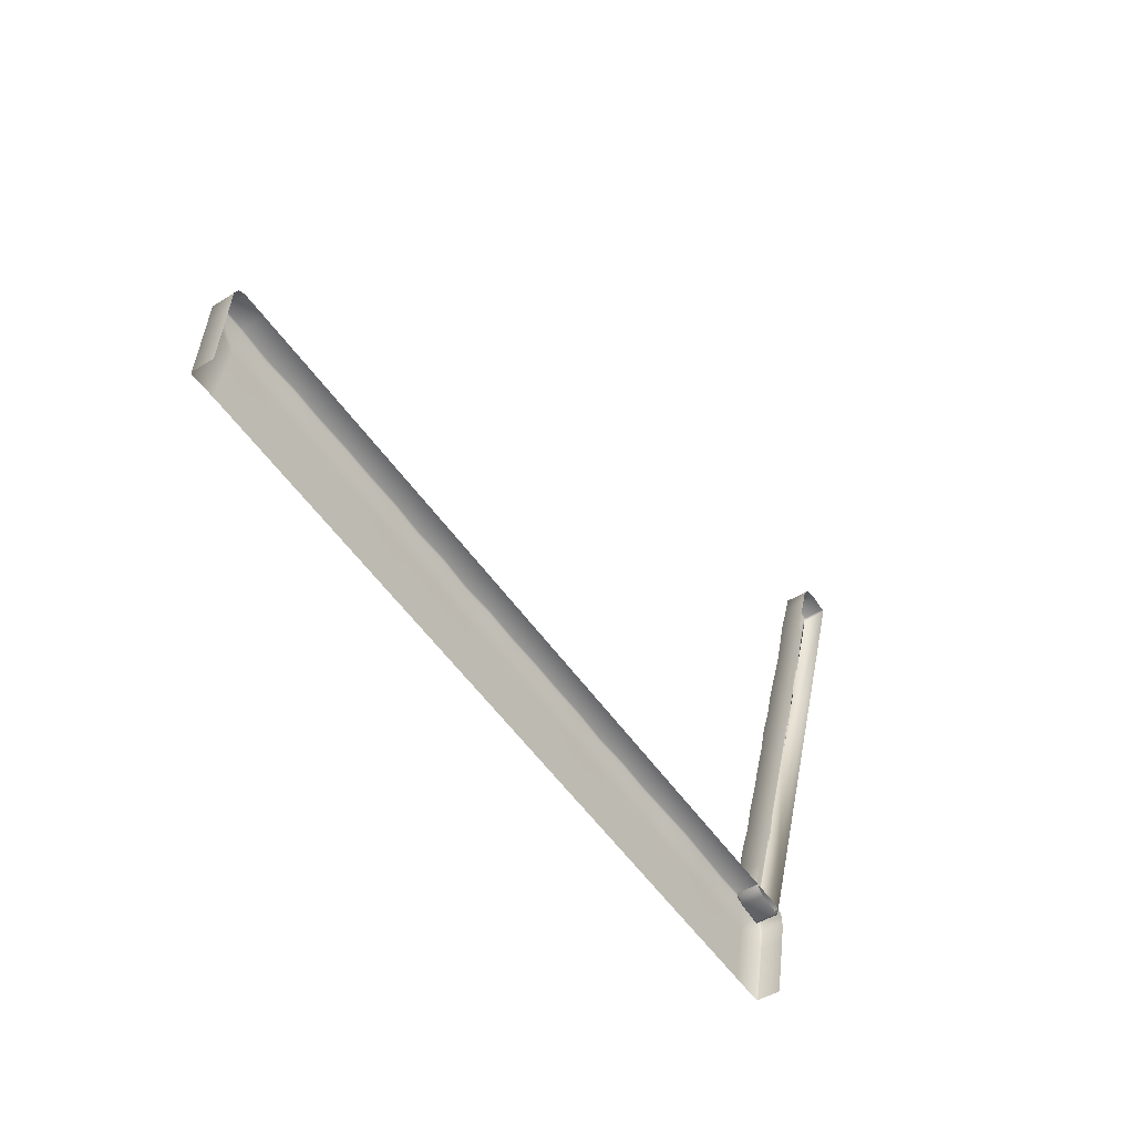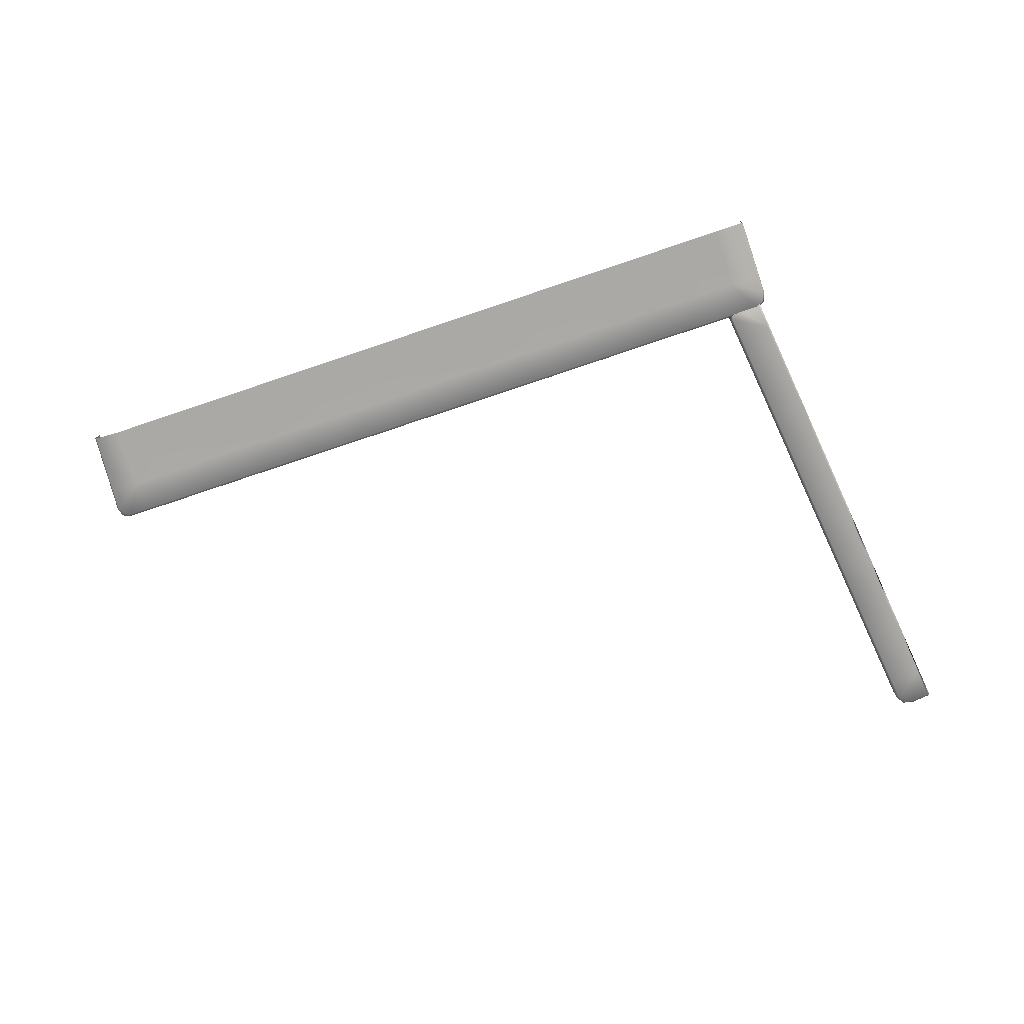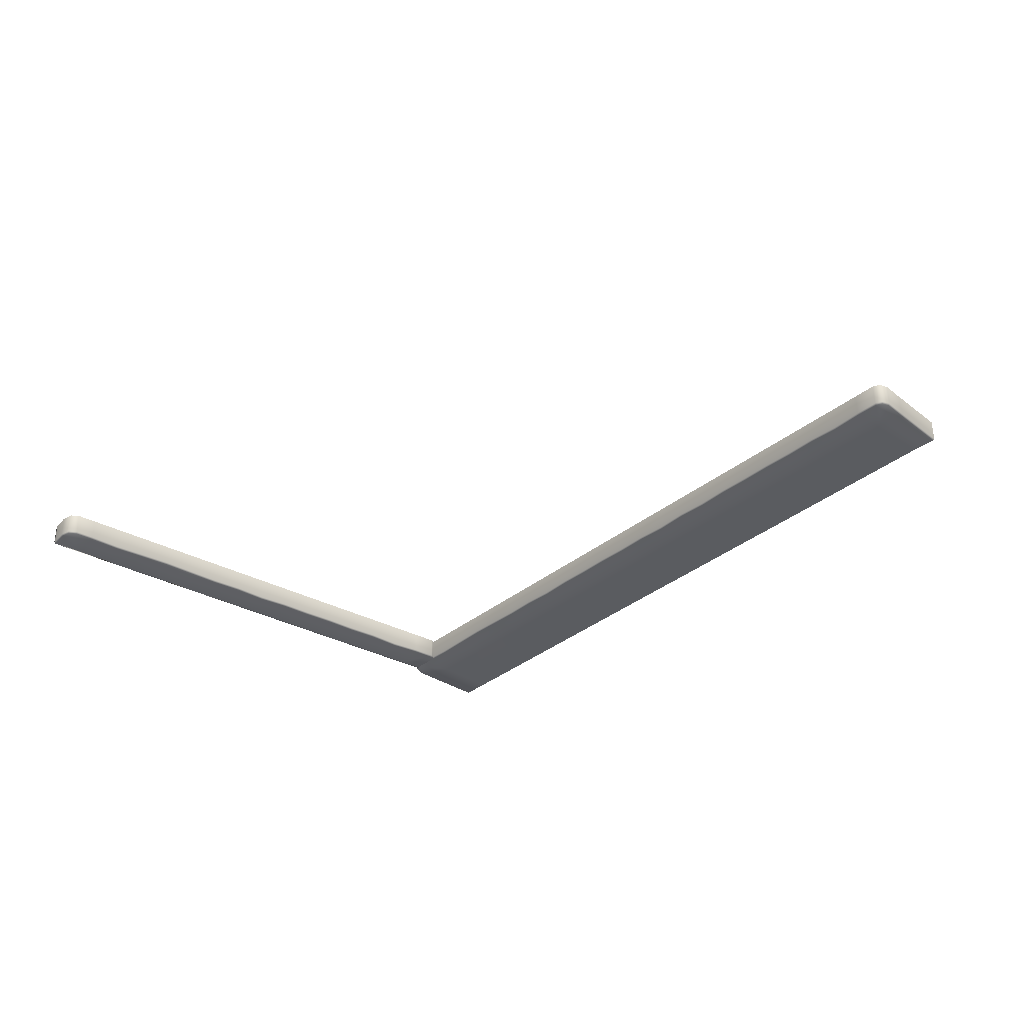
<metadata>
{"format":"obj","ext":"obj","renderer":"f3d","projection":"perspective","resolution":1024,"background":"white","views":[{"elev":-44.5,"azim":-53.8,"up":"+Y"},{"elev":-75.5,"azim":8.1,"up":"+Z"},{"elev":-34.3,"azim":-142.6,"up":"+Z"}]}
</metadata>
<code>
o _1WALL_tires01_01_003_Scene.764
v -1.478e+04 -1.036e+05 1.815
v -1.477e+04 -1.036e+05 -109.8
v -1.478e+04 -1.036e+05 -102.4
v -1.492e+04 -1.035e+05 -109.8
v -1.491e+04 -1.035e+05 -109.8
v -1.488e+04 -1.035e+05 -109.8
v -1.474e+04 -1.034e+05 -109.8
v -1.478e+04 -1.036e+05 -109.8
v -1.489e+04 -1.034e+05 -109.8
v -1.473e+04 -1.034e+05 -109.8
v -1.469e+04 -1.033e+05 -109.8
v -1.484e+04 -1.032e+05 -117
v -1.469e+04 -1.033e+05 -109.8
v -1.465e+04 -1.031e+05 -109.8
v -1.48e+04 -1.031e+05 -109.8
v -1.464e+04 -1.031e+05 -109.8
v -1.461e+04 -1.03e+05 -109.8
v -1.475e+04 -1.03e+05 -112.9
v -1.46e+04 -1.03e+05 -109.8
v -1.456e+04 -1.029e+05 -109.8
v -1.471e+04 -1.028e+05 -109.8
v -1.455e+04 -1.029e+05 -109.8
v -1.452e+04 -1.027e+05 -109.8
v -1.466e+04 -1.027e+05 -111.9
v -1.451e+04 -1.027e+05 -109.8
v -1.447e+04 -1.026e+05 -109.8
v -1.462e+04 -1.025e+05 -109.8
v -1.446e+04 -1.026e+05 -109.8
v -1.443e+04 -1.024e+05 -109.8
v -1.457e+04 -1.024e+05 -115.9
v -1.442e+04 -1.024e+05 -109.8
v -1.438e+04 -1.023e+05 -109.8
v -1.453e+04 -1.022e+05 -109.8
v -1.437e+04 -1.023e+05 -109.8
v -1.434e+04 -1.021e+05 -109.8
v -1.448e+04 -1.021e+05 -113.2
v -1.433e+04 -1.021e+05 -109.8
v -1.429e+04 -1.02e+05 -109.8
v -1.444e+04 -1.019e+05 -109.8
v -1.429e+04 -1.02e+05 -109.8
v -1.425e+04 -1.018e+05 -109.8
v -1.44e+04 -1.018e+05 -106.3
v -1.424e+04 -1.018e+05 -109.8
v -1.42e+04 -1.017e+05 -109.8
v -1.435e+04 -1.016e+05 -109.8
v -1.42e+04 -1.017e+05 -109.8
v -1.416e+04 -1.015e+05 -109.8
v -1.431e+04 -1.015e+05 -114.4
v -1.412e+04 -1.014e+05 -109.8
v -1.415e+04 -1.015e+05 -109.8
v -1.426e+04 -1.013e+05 -109.8
v -1.411e+04 -1.014e+05 -109.8
v -1.424e+04 -1.013e+05 -109.8
v -1.407e+04 -1.013e+05 -109.8
v -1.407e+04 -1.013e+05 -109.8
v -1.416e+04 -1.012e+05 -109.8
v -1.421e+04 -1.012e+05 -109.8
v -1.406e+04 -1.013e+05 -102.4
v -1.407e+04 -1.012e+05 -102.4
v -1.406e+04 -1.013e+05 1.815
v -1.407e+04 -1.012e+05 1.815
v -1.416e+04 -1.012e+05 1.815
v -1.416e+04 -1.012e+05 -102.4
v -1.421e+04 -1.012e+05 -102.4
v -1.421e+04 -1.012e+05 1.815
v -1.424e+04 -1.013e+05 -102.4
v -1.424e+04 -1.013e+05 1.815
v -1.427e+04 -1.013e+05 1.815
v -1.427e+04 -1.013e+05 -102.4
v -1.431e+04 -1.015e+05 1.815
v -1.431e+04 -1.015e+05 -107
v -1.436e+04 -1.016e+05 -102.4
v -1.436e+04 -1.016e+05 1.815
v -1.44e+04 -1.018e+05 -98.93
v -1.44e+04 -1.018e+05 1.815
v -1.445e+04 -1.019e+05 1.815
v -1.445e+04 -1.019e+05 -102.4
v -1.449e+04 -1.021e+05 1.815
v -1.449e+04 -1.021e+05 -105.9
v -1.454e+04 -1.022e+05 -102.4
v -1.454e+04 -1.022e+05 1.815
v -1.458e+04 -1.024e+05 1.815
v -1.458e+04 -1.024e+05 -108.5
v -1.463e+04 -1.025e+05 -102.4
v -1.463e+04 -1.025e+05 1.815
v -1.467e+04 -1.027e+05 1.815
v -1.467e+04 -1.027e+05 -104.6
v -1.472e+04 -1.028e+05 -102.4
v -1.472e+04 -1.028e+05 1.815
v -1.476e+04 -1.03e+05 1.815
v -1.476e+04 -1.03e+05 -105.6
v -1.48e+04 -1.031e+05 -102.4
v -1.48e+04 -1.031e+05 1.815
v -1.485e+04 -1.032e+05 1.815
v -1.485e+04 -1.032e+05 -109.6
v -1.489e+04 -1.034e+05 -102.4
v -1.489e+04 -1.034e+05 1.815
v -1.493e+04 -1.035e+05 1.815
v -1.493e+04 -1.035e+05 -102.4
v -1.492e+04 -1.035e+05 -102.4
v -1.492e+04 -1.035e+05 1.815
v -1.489e+04 -1.036e+05 -102.4
v -1.489e+04 -1.036e+05 1.815
v -1.478e+04 -1.036e+05 1.815
v -1.478e+04 -1.036e+05 -102.4
v -1.698e+04 -1.031e+05 -109.8
v -1.7e+04 -1.033e+05 -109.8
v -1.685e+04 -1.033e+05 -109.8
v -1.683e+04 -1.032e+05 -117
v -1.67e+04 -1.033e+05 -109.8
v -1.668e+04 -1.032e+05 -109.8
v -1.655e+04 -1.034e+05 -109.8
v -1.653e+04 -1.032e+05 -112.9
v -1.64e+04 -1.034e+05 -109.8
v -1.638e+04 -1.033e+05 -109.8
v -1.625e+04 -1.034e+05 -109.8
v -1.623e+04 -1.033e+05 -111.9
v -1.61e+04 -1.035e+05 -109.8
v -1.608e+04 -1.033e+05 -109.8
v -1.595e+04 -1.035e+05 -109.8
v -1.593e+04 -1.033e+05 -115.9
v -1.58e+04 -1.035e+05 -109.8
v -1.578e+04 -1.034e+05 -109.8
v -1.565e+04 -1.035e+05 -109.8
v -1.563e+04 -1.034e+05 -113.2
v -1.55e+04 -1.036e+05 -109.8
v -1.548e+04 -1.034e+05 -109.8
v -1.535e+04 -1.036e+05 -109.8
v -1.532e+04 -1.034e+05 -106.3
v -1.52e+04 -1.036e+05 -109.8
v -1.517e+04 -1.035e+05 -109.8
v -1.505e+04 -1.037e+05 -109.8
v -1.502e+04 -1.035e+05 -114.4
v -1.49e+04 -1.037e+05 -109.8
v -1.487e+04 -1.035e+05 -109.8
v -1.479e+04 -1.035e+05 -109.8
v -1.475e+04 -1.036e+05 -109.8
v -1.475e+04 -1.036e+05 -109.8
v -1.476e+04 -1.037e+05 -109.8
v -1.682e+04 -1.032e+05 1.814
v -1.697e+04 -1.031e+05 1.814
v -1.697e+04 -1.031e+05 -102.5
v -1.682e+04 -1.032e+05 -109.6
v -1.667e+04 -1.032e+05 -102.4
v -1.667e+04 -1.032e+05 1.814
v -1.652e+04 -1.032e+05 1.814
v -1.652e+04 -1.032e+05 -105.6
v -1.637e+04 -1.032e+05 -102.4
v -1.637e+04 -1.032e+05 1.814
v -1.622e+04 -1.033e+05 1.814
v -1.622e+04 -1.033e+05 -104.6
v -1.607e+04 -1.033e+05 -102.4
v -1.607e+04 -1.033e+05 1.814
v -1.592e+04 -1.033e+05 1.814
v -1.592e+04 -1.033e+05 -108.5
v -1.577e+04 -1.034e+05 -102.4
v -1.577e+04 -1.034e+05 1.814
v -1.562e+04 -1.034e+05 1.815
v -1.562e+04 -1.034e+05 -105.9
v -1.547e+04 -1.034e+05 -102.4
v -1.547e+04 -1.034e+05 1.815
v -1.532e+04 -1.034e+05 -98.93
v -1.532e+04 -1.034e+05 1.815
v -1.517e+04 -1.035e+05 1.815
v -1.517e+04 -1.035e+05 -102.4
v -1.502e+04 -1.035e+05 1.815
v -1.502e+04 -1.035e+05 -107
v -1.487e+04 -1.035e+05 -102.4
v -1.487e+04 -1.035e+05 1.815
v -1.478e+04 -1.035e+05 -102.4
v -1.478e+04 -1.035e+05 1.815
v -1.475e+04 -1.036e+05 1.815
v -1.475e+04 -1.036e+05 -102.4
v -1.474e+04 -1.036e+05 1.815
v -1.474e+04 -1.036e+05 -102.4
v -1.475e+04 -1.037e+05 -102.4
v -1.475e+04 -1.037e+05 1.815
v -1.478e+04 -1.038e+05 1.815
v -1.478e+04 -1.038e+05 -102.4
v -1.481e+04 -1.04e+05 1.815
v -1.479e+04 -1.038e+05 -109.8
v -1.481e+04 -1.04e+05 -102.4
v -1.482e+04 -1.04e+05 -109.8
v -1.828e+04 -1.029e+05 -109.8
v -1.831e+04 -1.029e+05 -109.8
v -1.833e+04 -1.029e+05 -109.8
v -1.821e+04 -1.031e+05 -109.8
v -1.834e+04 -1.03e+05 -109.8
v -1.818e+04 -1.029e+05 -109.8
v -1.806e+04 -1.031e+05 -109.8
v -1.803e+04 -1.029e+05 -117
v -1.791e+04 -1.031e+05 -109.8
v -1.788e+04 -1.03e+05 -109.8
v -1.776e+04 -1.032e+05 -109.8
v -1.773e+04 -1.03e+05 -112.9
v -1.761e+04 -1.032e+05 -109.8
v -1.758e+04 -1.03e+05 -109.8
v -1.746e+04 -1.032e+05 -109.8
v -1.743e+04 -1.031e+05 -111.9
v -1.731e+04 -1.032e+05 -109.8
v -1.728e+04 -1.031e+05 -109.8
v -1.716e+04 -1.033e+05 -109.8
v -1.713e+04 -1.031e+05 -115.9
v -1.835e+04 -1.03e+05 -102.5
v -1.834e+04 -1.029e+05 -102.5
v -1.835e+04 -1.03e+05 1.814
v -1.834e+04 -1.029e+05 1.814
v -1.832e+04 -1.029e+05 1.814
v -1.832e+04 -1.029e+05 -102.5
v -1.828e+04 -1.029e+05 1.814
v -1.828e+04 -1.029e+05 -102.5
v -1.818e+04 -1.029e+05 -102.5
v -1.818e+04 -1.029e+05 1.814
v -1.803e+04 -1.029e+05 1.814
v -1.803e+04 -1.029e+05 -109.6
v -1.788e+04 -1.03e+05 -102.5
v -1.788e+04 -1.03e+05 1.814
v -1.773e+04 -1.03e+05 1.814
v -1.773e+04 -1.03e+05 -105.6
v -1.758e+04 -1.03e+05 -102.5
v -1.758e+04 -1.03e+05 1.814
v -1.743e+04 -1.031e+05 1.814
v -1.743e+04 -1.031e+05 -104.6
v -1.728e+04 -1.031e+05 -102.5
v -1.728e+04 -1.031e+05 1.814
v -1.713e+04 -1.031e+05 1.814
v -1.713e+04 -1.031e+05 -108.5
v -1.837e+04 -1.032e+05 1.814
v -1.837e+04 -1.032e+05 -102.5
v -1.836e+04 -1.032e+05 -109.8
v -1.823e+04 -1.032e+05 -109.8
v -1.808e+04 -1.032e+05 -109.8
v -1.793e+04 -1.033e+05 -109.8
v -1.778e+04 -1.033e+05 -109.8
v -1.763e+04 -1.033e+05 -109.8
v -1.748e+04 -1.033e+05 -109.8
v -1.733e+04 -1.034e+05 -109.8
v -1.718e+04 -1.034e+05 -109.8
v -1.703e+04 -1.034e+05 -109.8
v -1.688e+04 -1.035e+05 -109.8
v -1.673e+04 -1.035e+05 -109.8
v -1.658e+04 -1.035e+05 -109.8
v -1.643e+04 -1.035e+05 -109.8
v -1.628e+04 -1.036e+05 -109.8
v -1.613e+04 -1.036e+05 -109.8
v -1.598e+04 -1.036e+05 -109.8
v -1.583e+04 -1.037e+05 -109.8
v -1.568e+04 -1.037e+05 -109.8
v -1.553e+04 -1.037e+05 -109.8
v -1.538e+04 -1.037e+05 -109.8
v -1.523e+04 -1.038e+05 -109.8
v -1.508e+04 -1.038e+05 -109.8
v -1.493e+04 -1.038e+05 -109.8
v -1.496e+04 -1.04e+05 -109.8
v -1.511e+04 -1.039e+05 -109.8
v -1.526e+04 -1.039e+05 -109.8
v -1.541e+04 -1.039e+05 -109.8
v -1.556e+04 -1.039e+05 -109.8
v -1.571e+04 -1.038e+05 -109.8
v -1.586e+04 -1.038e+05 -109.8
v -1.601e+04 -1.038e+05 -109.8
v -1.616e+04 -1.037e+05 -109.8
v -1.631e+04 -1.037e+05 -109.8
v -1.646e+04 -1.037e+05 -109.8
v -1.661e+04 -1.037e+05 -109.8
v -1.676e+04 -1.036e+05 -109.8
v -1.691e+04 -1.036e+05 -109.8
v -1.706e+04 -1.036e+05 -109.8
v -1.721e+04 -1.036e+05 -109.8
v -1.736e+04 -1.035e+05 -109.8
v -1.751e+04 -1.035e+05 -109.8
v -1.766e+04 -1.035e+05 -109.8
v -1.781e+04 -1.034e+05 -109.8
v -1.796e+04 -1.034e+05 -109.8
v -1.811e+04 -1.034e+05 -109.8
v -1.826e+04 -1.034e+05 -109.8
v -1.838e+04 -1.033e+05 -109.8
v -1.838e+04 -1.033e+05 -102.5
v -1.838e+04 -1.033e+05 1.814
f 1 3 2
f 4 6 5
f 6 4 7
f 6 7 8
f 7 2 8
f 4 9 7
f 2 7 10
f 9 11 7
f 11 10 7
f 11 9 12
f 10 11 13
f 12 14 11
f 14 13 11
f 14 12 15
f 13 14 16
f 15 17 14
f 17 16 14
f 17 15 18
f 16 17 19
f 18 20 17
f 20 19 17
f 20 18 21
f 19 20 22
f 21 23 20
f 23 22 20
f 23 21 24
f 22 23 25
f 24 26 23
f 26 25 23
f 26 24 27
f 25 26 28
f 27 29 26
f 29 28 26
f 29 27 30
f 28 29 31
f 30 32 29
f 32 31 29
f 32 30 33
f 31 32 34
f 33 35 32
f 35 34 32
f 35 33 36
f 34 35 37
f 36 38 35
f 38 37 35
f 38 36 39
f 37 38 40
f 39 41 38
f 41 40 38
f 41 39 42
f 40 41 43
f 42 44 41
f 44 43 41
f 44 42 45
f 43 44 46
f 45 47 44
f 47 46 44
f 47 45 48
f 48 49 47
f 46 47 50
f 49 50 47
f 49 48 51
f 50 49 52
f 53 49 51
f 54 52 49
f 52 54 55
f 49 56 54
f 53 56 49
f 56 53 57
f 55 54 58
f 54 59 58
f 60 58 59
f 59 61 60
f 56 59 54
f 59 62 61
f 59 56 63
f 63 62 59
f 57 63 56
f 62 63 64
f 63 57 64
f 64 65 62
f 53 64 57
f 65 64 66
f 64 53 66
f 66 67 65
f 66 68 67
f 69 66 53
f 69 68 66
f 69 53 51
f 48 69 51
f 69 70 68
f 69 48 71
f 71 70 69
f 45 71 48
f 72 70 71
f 71 45 72
f 70 72 73
f 42 72 45
f 74 73 72
f 72 42 74
f 73 74 75
f 39 74 42
f 74 76 75
f 74 39 77
f 77 76 74
f 36 77 39
f 77 78 76
f 77 36 79
f 79 78 77
f 33 79 36
f 80 78 79
f 79 33 80
f 78 80 81
f 30 80 33
f 80 82 81
f 80 30 83
f 83 82 80
f 27 83 30
f 84 82 83
f 83 27 84
f 82 84 85
f 24 84 27
f 84 86 85
f 84 24 87
f 87 86 84
f 21 87 24
f 88 86 87
f 87 21 88
f 86 88 89
f 18 88 21
f 88 90 89
f 88 18 91
f 91 90 88
f 15 91 18
f 92 90 91
f 91 15 92
f 90 92 93
f 12 92 15
f 92 94 93
f 92 12 95
f 95 94 92
f 9 95 12
f 96 94 95
f 95 9 96
f 94 96 97
f 4 96 9
f 96 98 97
f 96 4 99
f 99 98 96
f 100 99 4
f 98 99 100
f 100 4 5
f 100 101 98
f 102 100 5
f 101 100 102
f 102 103 101
f 5 6 102
f 102 104 103
f 6 105 102
f 104 102 105
f 6 8 105
f 2 105 8
f 105 2 3
f 3 104 105
f 104 3 1
f 55 58 60
f 55 60 43
f 43 46 55
f 55 46 52
f 46 50 52
f 60 31 43
f 31 60 1
f 31 40 43
f 40 31 37
f 31 34 37
f 28 31 1
f 28 1 25
f 1 22 25
f 1 16 22
f 16 19 22
f 13 16 1
f 13 1 10
f 10 1 2
f 106 108 107
f 108 106 109
f 109 110 108
f 110 109 111
f 111 112 110
f 112 111 113
f 113 114 112
f 114 113 115
f 115 116 114
f 116 115 117
f 117 118 116
f 118 117 119
f 119 120 118
f 120 119 121
f 121 122 120
f 122 121 123
f 123 124 122
f 124 123 125
f 125 126 124
f 126 125 127
f 127 128 126
f 128 127 129
f 129 130 128
f 130 129 131
f 131 132 130
f 132 131 133
f 133 134 132
f 134 133 135
f 136 134 135
f 136 137 134
f 137 136 138
f 134 137 139
f 140 142 141
f 142 140 143
f 143 140 144
f 143 106 142
f 106 143 109
f 144 109 143
f 144 140 145
f 109 144 111
f 113 111 144
f 146 144 145
f 144 147 113
f 144 146 147
f 115 113 147
f 147 146 148
f 147 148 115
f 148 146 149
f 150 148 149
f 151 115 148
f 148 150 151
f 115 151 117
f 151 150 152
f 152 117 151
f 152 150 153
f 117 152 119
f 154 152 153
f 155 119 152
f 152 154 155
f 119 155 121
f 155 154 156
f 156 121 155
f 156 154 157
f 121 156 123
f 158 156 157
f 159 123 156
f 156 158 159
f 123 159 125
f 159 158 160
f 160 125 159
f 160 158 161
f 125 160 127
f 160 161 162
f 162 127 160
f 162 161 163
f 127 162 129
f 164 162 163
f 165 129 162
f 162 164 165
f 129 165 131
f 166 165 164
f 167 131 165
f 165 166 167
f 131 167 133
f 167 166 168
f 168 133 167
f 133 168 135
f 168 166 169
f 168 136 135
f 168 169 170
f 136 168 170
f 170 169 171
f 170 171 172
f 173 136 170
f 172 173 170
f 136 173 138
f 173 172 174
f 175 138 173
f 174 175 173
f 138 175 137
f 175 174 176
f 176 137 175
f 176 174 177
f 137 176 139
f 176 177 178
f 176 179 139
f 179 176 178
f 179 178 180
f 181 139 179
f 182 179 180
f 179 182 181
f 183 181 182
f 184 186 185
f 186 184 187
f 186 187 188
f 187 184 189
f 189 190 187
f 190 189 191
f 191 192 190
f 192 191 193
f 193 194 192
f 194 193 195
f 195 196 194
f 196 195 197
f 197 198 196
f 198 197 199
f 199 200 198
f 200 199 201
f 201 202 200
f 202 201 203
f 203 107 202
f 107 203 106
f 204 186 188
f 204 205 186
f 204 206 205
f 205 206 207
f 205 185 186
f 205 207 208
f 205 209 185
f 208 209 205
f 184 185 209
f 209 208 210
f 184 209 211
f 210 211 209
f 212 184 211
f 211 210 212
f 212 210 213
f 184 212 189
f 214 212 213
f 215 189 212
f 212 214 215
f 215 214 216
f 189 215 191
f 216 191 215
f 216 214 217
f 191 216 193
f 195 193 216
f 218 216 217
f 216 219 195
f 216 218 219
f 197 195 219
f 219 218 220
f 219 220 197
f 220 218 221
f 222 220 221
f 223 197 220
f 220 222 223
f 197 223 199
f 223 222 224
f 224 199 223
f 224 222 225
f 199 224 201
f 226 224 225
f 227 201 224
f 224 226 227
f 201 227 203
f 106 203 227
f 227 142 106
f 227 226 142
f 142 226 141
f 206 229 228
f 229 206 204
f 188 229 204
f 229 188 230
f 187 230 188
f 230 187 231
f 231 187 232
f 187 190 232
f 232 190 233
f 190 192 233
f 233 192 234
f 192 194 234
f 234 194 235
f 194 196 235
f 235 196 236
f 196 198 236
f 236 198 237
f 198 200 237
f 237 200 238
f 200 202 238
f 238 202 239
f 202 107 239
f 239 107 240
f 107 108 240
f 240 108 241
f 108 110 241
f 241 110 242
f 110 112 242
f 242 112 243
f 112 114 243
f 243 114 244
f 114 116 244
f 244 116 245
f 116 118 245
f 245 118 246
f 118 120 246
f 246 120 247
f 120 122 247
f 247 122 248
f 122 124 248
f 248 124 249
f 124 126 249
f 249 126 250
f 126 128 250
f 250 128 251
f 128 130 251
f 251 130 252
f 130 132 252
f 252 132 253
f 132 134 253
f 253 134 181
f 134 139 181
f 253 181 183
f 254 253 183
f 252 253 254
f 255 252 254
f 251 252 255
f 256 251 255
f 250 251 256
f 257 250 256
f 249 250 257
f 258 249 257
f 248 249 258
f 259 248 258
f 247 248 259
f 260 247 259
f 246 247 260
f 261 246 260
f 245 246 261
f 262 245 261
f 244 245 262
f 263 244 262
f 243 244 263
f 264 243 263
f 242 243 264
f 265 242 264
f 241 242 265
f 266 241 265
f 240 241 266
f 267 240 266
f 239 240 267
f 268 239 267
f 238 239 268
f 269 238 268
f 237 238 269
f 270 237 269
f 236 237 270
f 271 236 270
f 235 236 271
f 272 235 271
f 234 235 272
f 273 234 272
f 233 234 273
f 274 233 273
f 232 233 274
f 275 232 274
f 231 232 275
f 276 231 275
f 230 231 276
f 277 230 276
f 230 277 229
f 278 229 277
f 278 228 229
f 228 278 279

</code>
